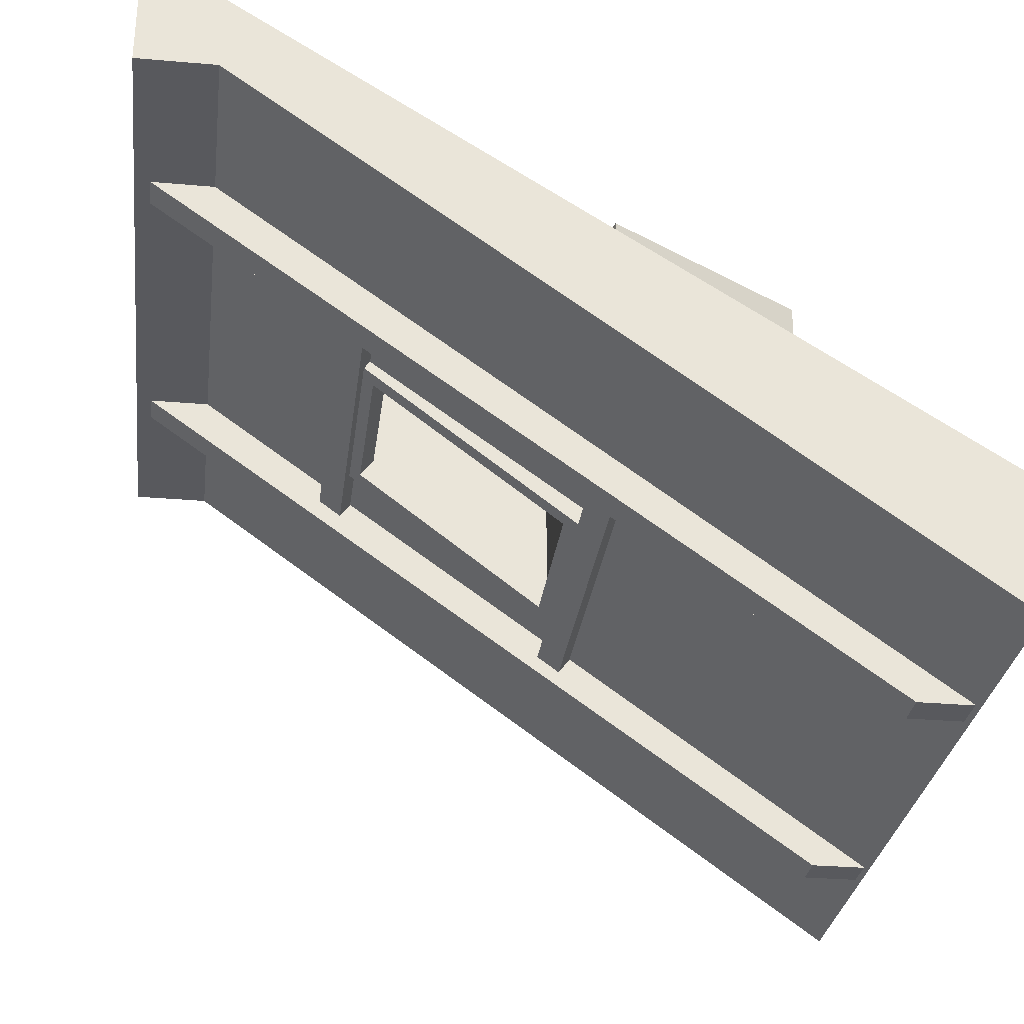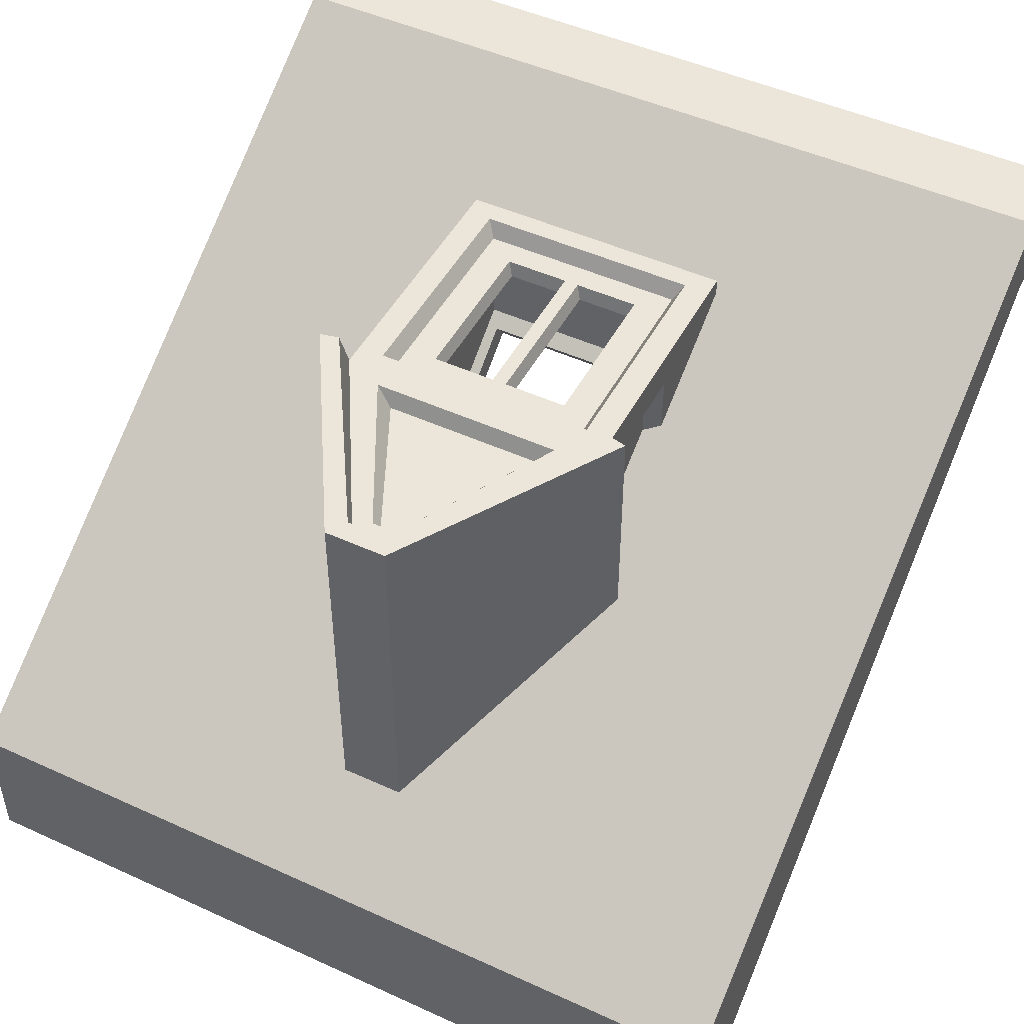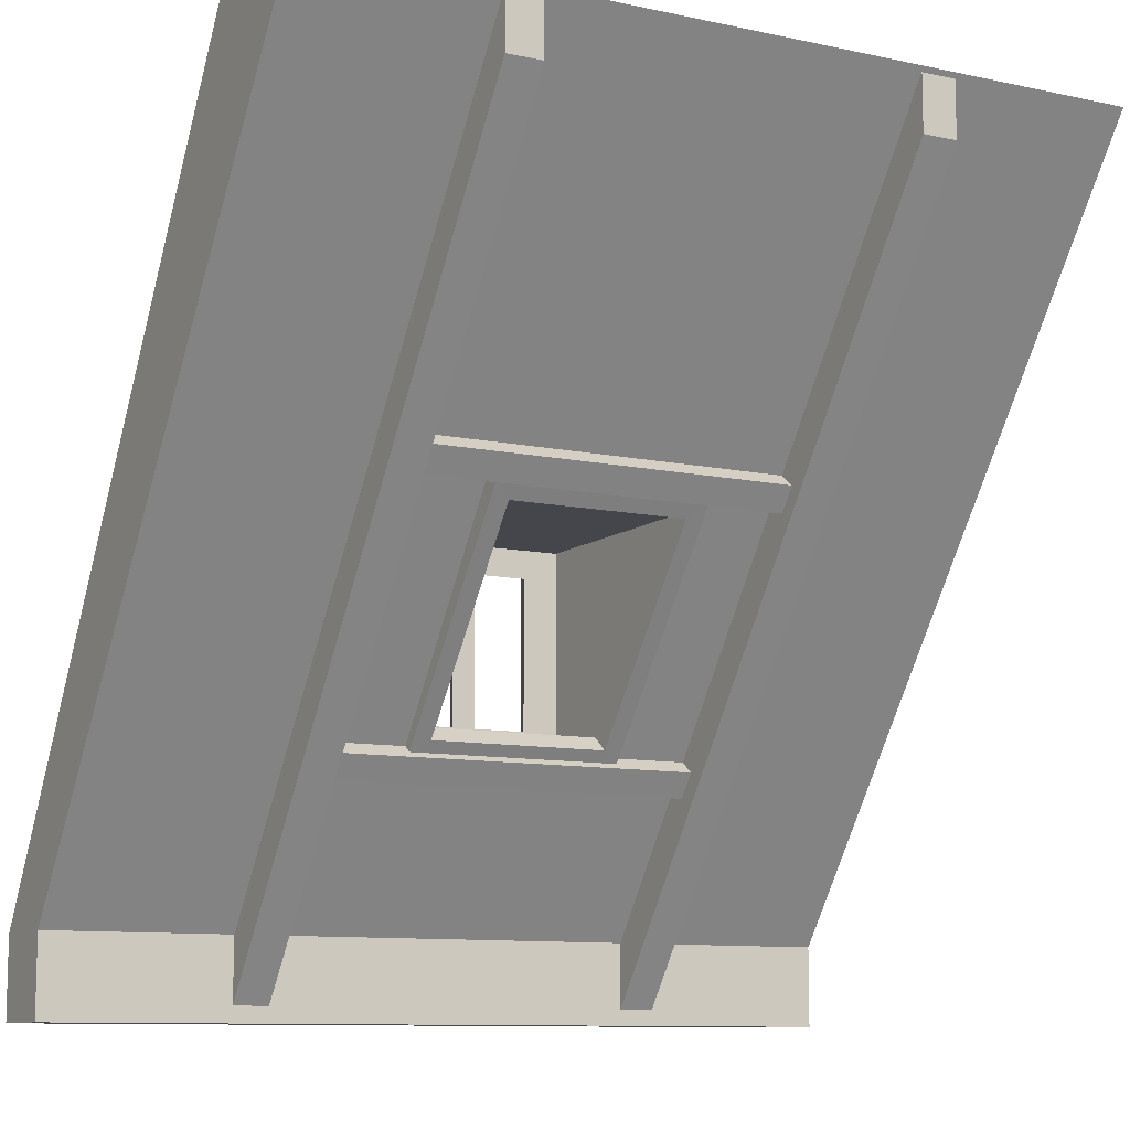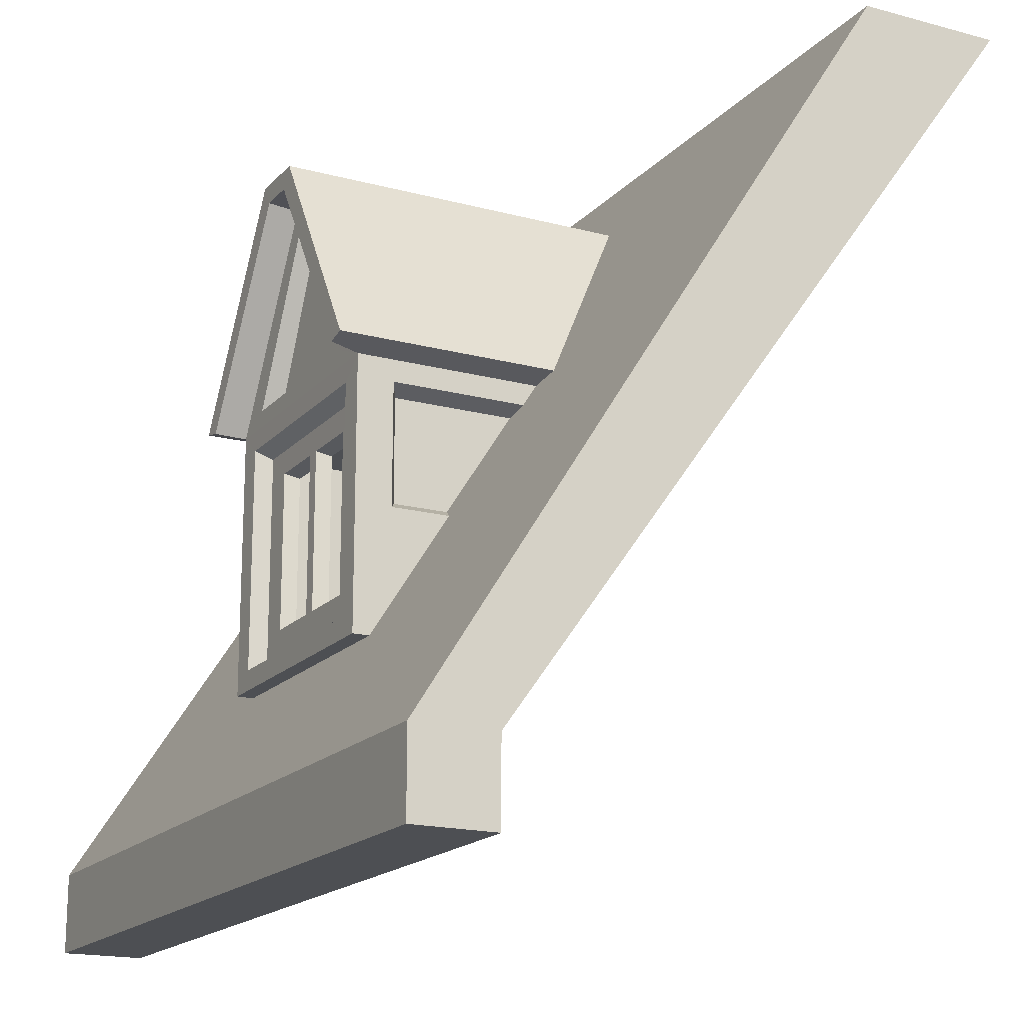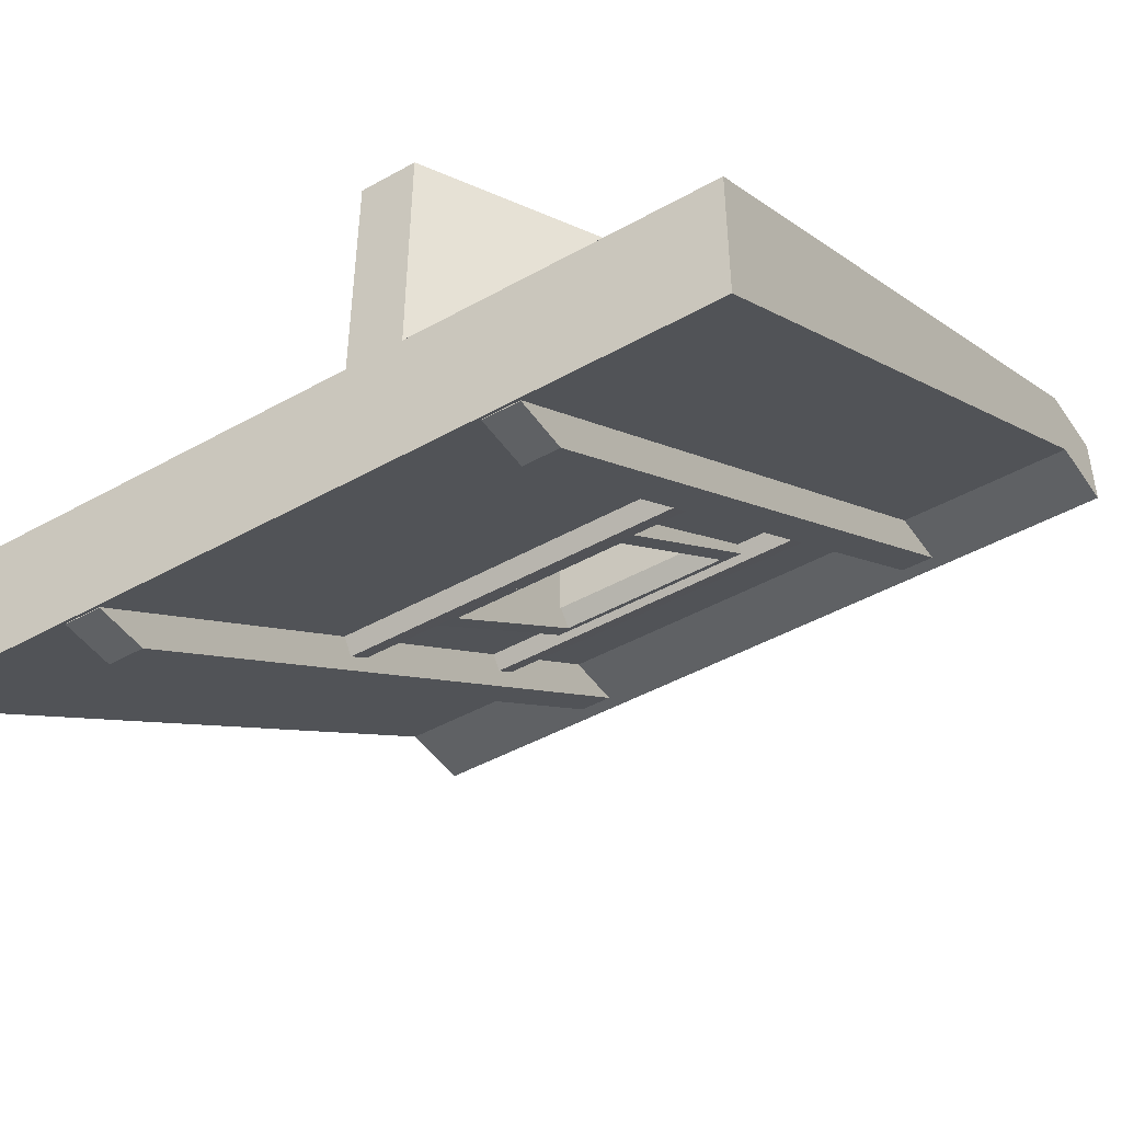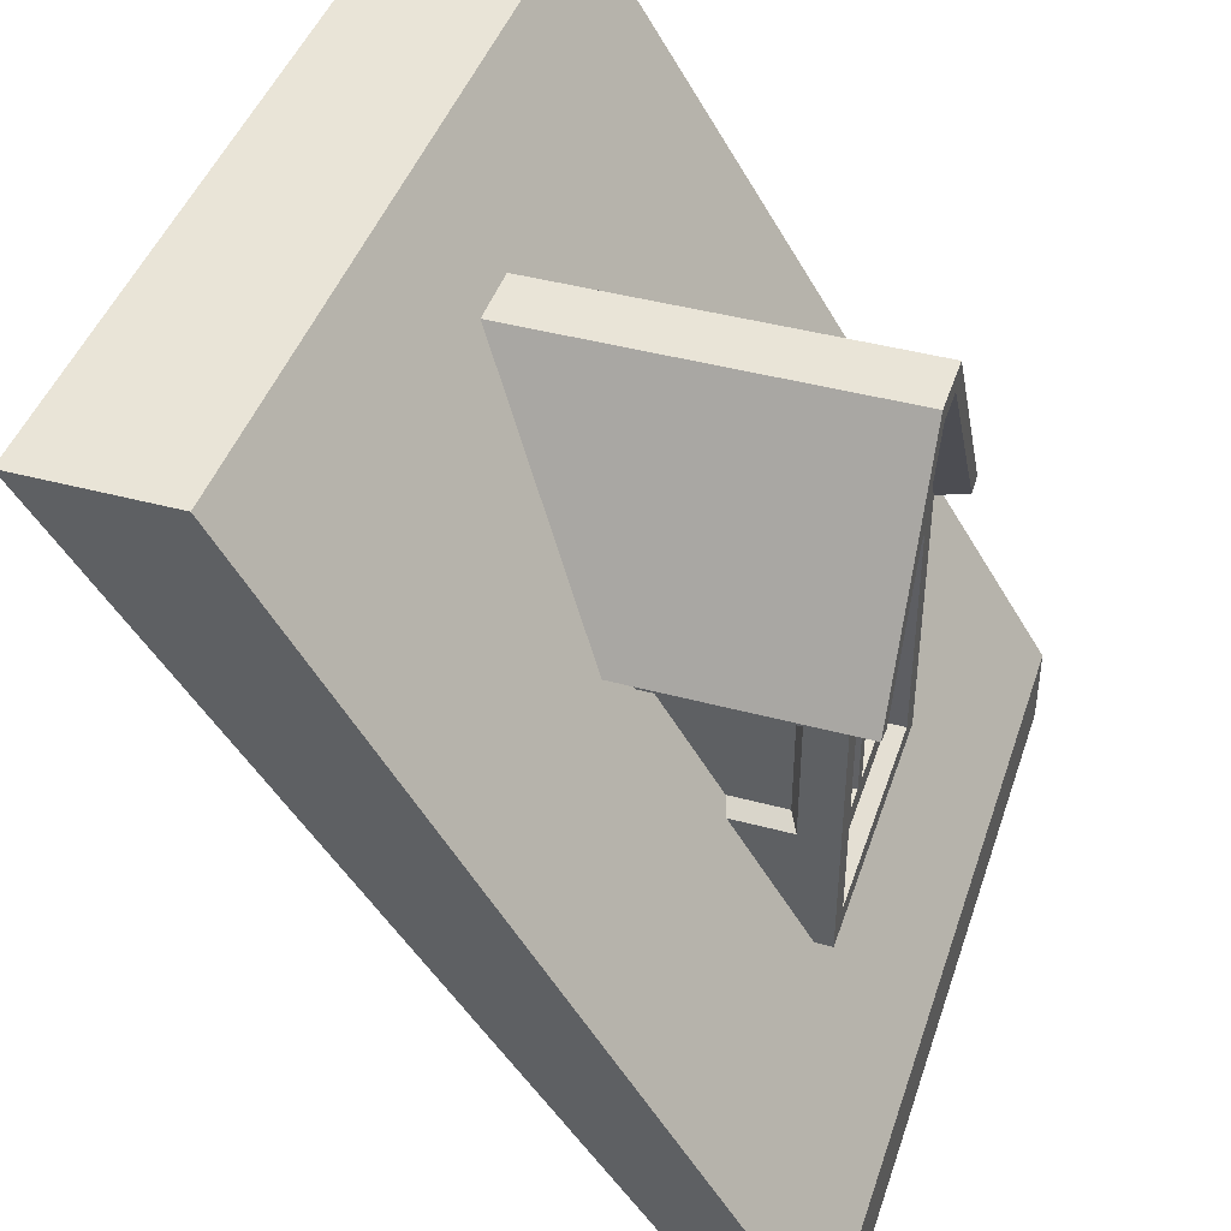
<metadata>
{"format":"obj","ext":"obj","renderer":"f3d","projection":"perspective","resolution":1024,"background":"white","views":[{"elev":-29.9,"azim":82.7,"up":"+Z"},{"elev":48.1,"azim":-152.9,"up":"+Z"},{"elev":-10.0,"azim":151.1,"up":"+Y"},{"elev":-17.6,"azim":62.2,"up":"+Y"},{"elev":-46.1,"azim":-147.4,"up":"+Z"},{"elev":42.9,"azim":-72.2,"up":"+Y"}]}
</metadata>
<code>
v 183.6 153.2 -115.3
v 316.3 153.2 -115.3
v 183.6 293.3 -222.6
v 316.3 293.3 -222.6
v 183.6 284.8 -233.6
v 316.3 284.8 -233.6
v 183.6 144.7 -126.3
v 316.3 144.7 -126.3
v 194.6 163.3 -123.1
v 305.4 163.3 -123.1
v 305.4 283.2 -214.8
v 194.6 283.2 -214.8
v 194.6 274.7 -225.8
v 305.4 274.7 -225.8
v 305.4 154.8 -134.1
v 194.6 154.8 -134.1
v 333.6 136.2 -45.12
v 333.6 299.6 -45.12
v 166.4 299.6 -45.12
v 166.4 136.2 -45.12
v 260.7 424.3 -45.12
v 239.3 424.3 -45.12
v 308.3 310 -45.12
v 191.7 310 -45.12
v 257.4 406.9 -45.12
v 242.6 406.9 -45.12
v 297.2 315 -54.84
v 202.8 315 -54.84
v 256 401.1 -54.84
v 244 401.1 -54.84
v 182.4 148.8 -45.12
v 317.6 148.8 -45.12
v 317.6 287 -45.12
v 182.4 287 -45.12
v 188.1 154.6 -54.84
v 311.9 154.6 -54.84
v 311.9 281.3 -54.84
v 188.1 281.3 -54.84
v 206.8 169.1 -54.84
v 293.2 169.1 -54.84
v 293.2 266.7 -54.84
v 206.8 266.7 -54.84
v 254.3 266.7 -54.84
v 254.3 169.1 -54.84
v 245.7 169.1 -54.84
v 245.7 266.7 -54.84
v 257.3 264 -63.77
v 257.3 171.8 -63.77
v 290.2 171.8 -63.76
v 290.2 264 -63.76
v 209.8 171.8 -63.77
v 242.7 171.8 -63.77
v 242.7 264 -63.77
v 209.8 264 -63.77
v 333.6 211.8 -67.63
v 333.6 286.3 -67.63
v 166.4 286.3 -67.63
v 166.4 211.8 -67.63
v 323.5 217.3 -73.34
v 323.5 280.7 -73.34
v 176.5 280.7 -73.35
v 176.5 217.3 -73.35
v 268.8 438.5 -26.73
v 231.2 438.5 -26.73
v 349.9 304.3 -26.73
v 150.1 304.3 -26.73
v 261.3 426.3 -26.73
v 238.7 426.3 -26.72
v 338.3 301.6 -26.73
v 161.7 301.6 -26.73
v 333.6 136.2 -67.48
v 333.6 299.6 -183.6
v 166.4 299.6 -183.6
v 166.4 136.2 -67.48
v 333.6 211.8 -121.2
v 333.6 286.3 -174.1
v 166.4 286.3 -174.1
v 166.4 211.8 -121.2
v 323.5 217.3 -125.1
v 323.5 280.7 -170.2
v 176.5 280.7 -170.2
v 176.5 217.3 -125.1
v 268.8 438.5 -282.3
v 231.2 438.5 -282.3
v 349.9 304.3 -186.9
v 150.1 304.3 -186.9
v 250 281.3 -63.77
v 250 154.6 -63.77
v 311.9 154.6 -63.76
v 311.9 281.3 -63.76
v 188.1 154.6 -63.77
v 188.1 281.3 -63.77
v 250 154.6 -130.2
v 311.9 154.6 -130.2
v 311.9 281.3 -224
v 250 281.3 -224
v 188.1 154.6 -130.2
v 188.1 281.3 -224
v 500 0 0
v 500 500 -286.7
v 500 0 -50
v 500 500 -375
v 500 49.29 0
v 500 49.29 -50
v 0 500 -286.7
v 0 500 -375
v 0 49.29 -50
v 0 49.29 0
v 0 0 -50
v 0 0 0
v 114.1 7.392 -48.26
v 135.9 7.392 -48.26
v 114.1 41.67 -24.8
v 135.9 41.67 -24.8
v 114.1 497 -321.6
v 135.9 497 -321.6
v 114.1 462.7 -373.3
v 135.9 462.7 -373.3
v 114.1 497 -373.3
v 135.9 497 -373.3
v 364.1 7.392 -48.26
v 385.9 7.392 -48.26
v 364.1 41.67 -24.8
v 385.9 41.67 -24.8
v 364.1 497 -321.6
v 385.9 497 -321.6
v 364.1 462.7 -373.3
v 385.9 462.7 -373.3
v 364.1 497 -373.3
v 385.9 497 -373.3
v 310.9 154.4 -125.8
v 310.9 285.5 -220.3
v 189.1 154.4 -125.8
v 189.1 285.5 -220.3
v 180 139.4 -57.35
v 320 139.4 -57.35
v 180 283.7 -149.1
v 320 283.7 -149.1
v 122.5 130.7 -122.5
v 376.2 130.7 -122.5
v 122.5 138.3 -112.2
v 376.2 138.3 -112.2
v 122.5 152.7 -122.8
v 376.2 152.7 -122.8
v 122.5 145.1 -133.1
v 376.2 145.1 -133.1
v 122.5 281.8 -232.9
v 376.2 281.8 -232.9
v 122.5 289.5 -222.5
v 376.2 289.5 -222.5
v 122.5 303.9 -233.2
v 376.2 303.9 -233.2
v 122.5 296.2 -243.5
v 376.2 296.2 -243.5
f 3 4 6 5
f 7 8 2 1
f 2 8 6 4
f 7 1 3 5
f 1 2 10 9
f 2 4 11 10
f 4 3 12 11
f 3 1 9 12
f 5 6 14 13
f 6 8 15 14
f 8 7 16 15
f 7 5 13 16
f 9 10 15 16
f 10 11 14 15
f 11 12 13 14
f 12 9 16 13
f 59 79 80 60
f 63 83 84 64
f 61 81 82 62
f 20 74 71 17
f 65 85 83 63
f 28 27 29 30
f 19 18 23 24
f 18 21 25 23
f 21 22 26 25
f 22 19 24 26
f 24 23 27 28
f 23 25 29 27
f 25 26 30 29
f 26 24 28 30
f 20 17 32 31
f 17 18 33 32
f 18 19 34 33
f 19 20 31 34
f 31 32 36 35
f 32 33 37 36
f 33 34 38 37
f 34 31 35 38
f 35 36 40 44 45 39
f 36 37 41 40
f 37 38 42 46 43 41
f 38 35 39 42
f 44 43 46 45
f 43 44 48 47
f 44 40 49 48
f 40 41 50 49
f 41 43 47 50
f 39 45 52 51
f 45 46 53 52
f 46 42 54 53
f 42 39 51 54
f 17 71 75 55
f 18 17 55 56
f 19 73 77 57
f 20 19 57 58
f 55 75 79 59
f 56 55 59 60
f 57 77 81 61
f 58 57 61 62
f 68 67 63 64
f 18 72 85 65
f 67 69 65 63
f 70 68 64 66
f 22 21 67 68
f 21 18 69 67
f 18 65 69
f 19 22 68 70
f 66 19 70
f 84 86 66 64
f 76 72 18 56
f 78 74 20 58
f 80 76 56 60
f 82 78 58 62
f 86 73 19 66
f 47 48 88 87
f 48 49 89 88
f 49 50 90 89
f 50 47 87 90
f 51 52 88 91
f 52 53 87 88
f 53 54 92 87
f 54 51 91 92
f 88 89 94 93
f 89 90 95 94
f 90 87 96 95
f 91 88 93 97
f 87 92 98 96
f 92 91 97 98
f 105 106 107 108
f 107 109 110 108
f 100 103 104 102
f 104 103 99 101
f 100 102 106 105
f 100 105 137 138
f 104 101 109 107
f 101 99 110 109
f 110 99 103 108
f 119 120 118 117
f 117 118 112 111
f 112 118 120 116 114
f 117 111 113 115 119
f 115 116 120 119
f 129 130 128 127
f 127 128 122 121
f 122 128 130 126 124
f 127 121 123 125 129
f 125 126 130 129
f 102 104 131 132
f 104 107 133 131
f 107 106 134 133
f 106 102 132 134
f 136 103 100 138
f 105 108 135 137
f 108 103 136 135
f 139 140 142 141
f 143 144 146 145
f 145 146 140 139
f 147 148 150 149
f 151 152 154 153
f 153 154 148 147

</code>
